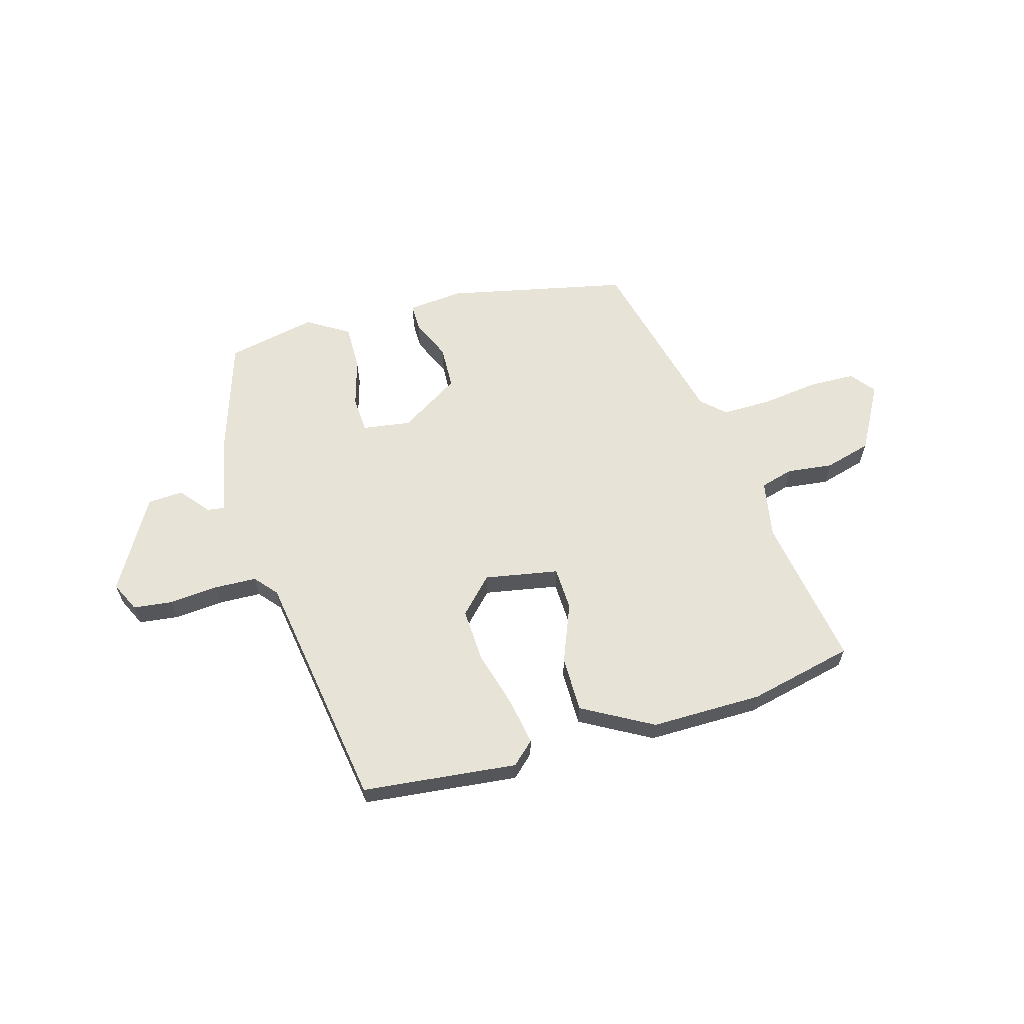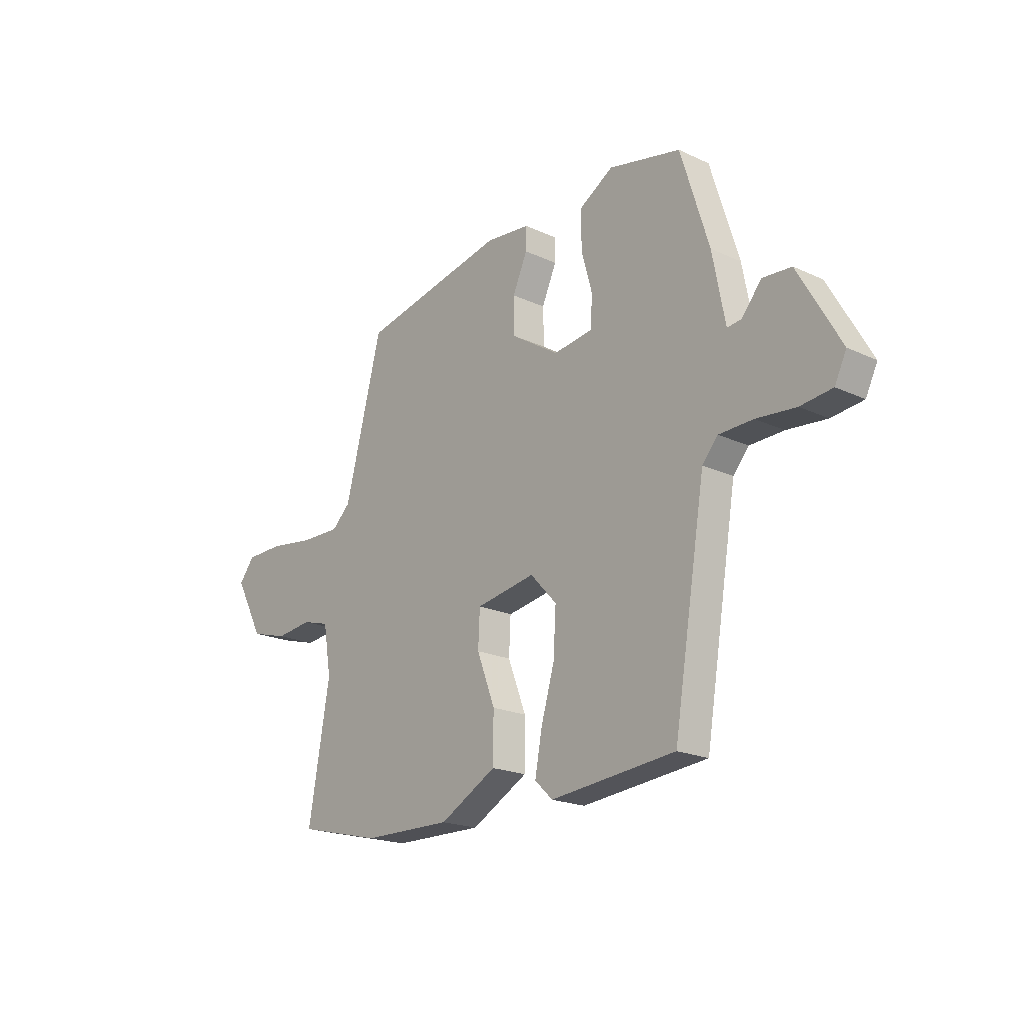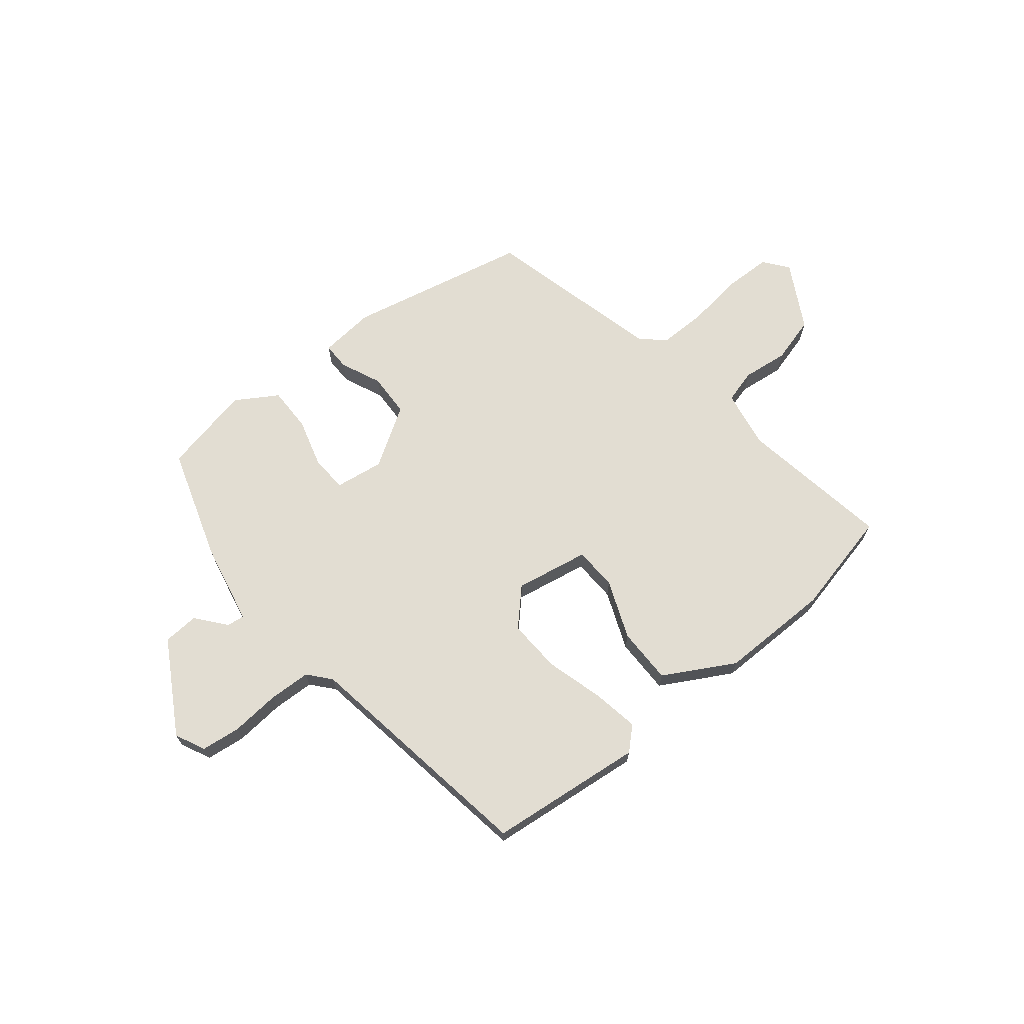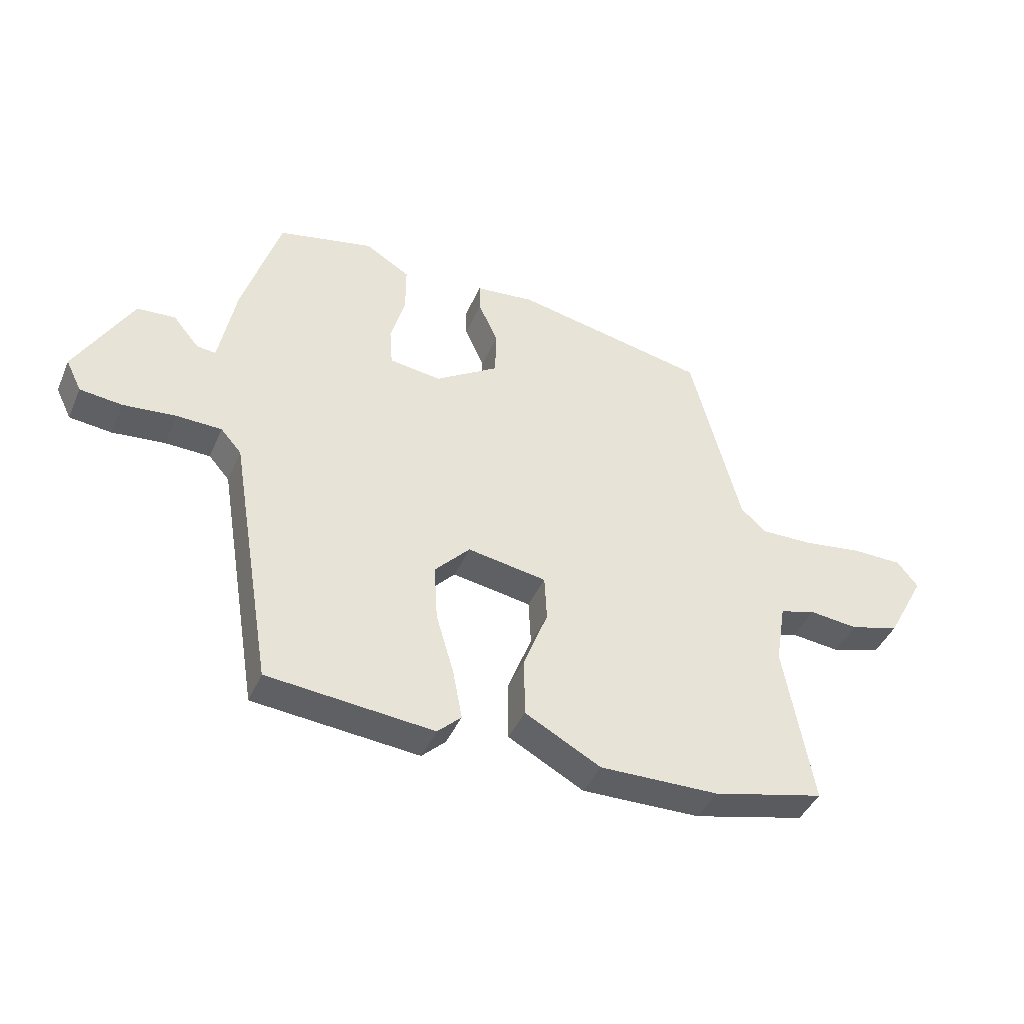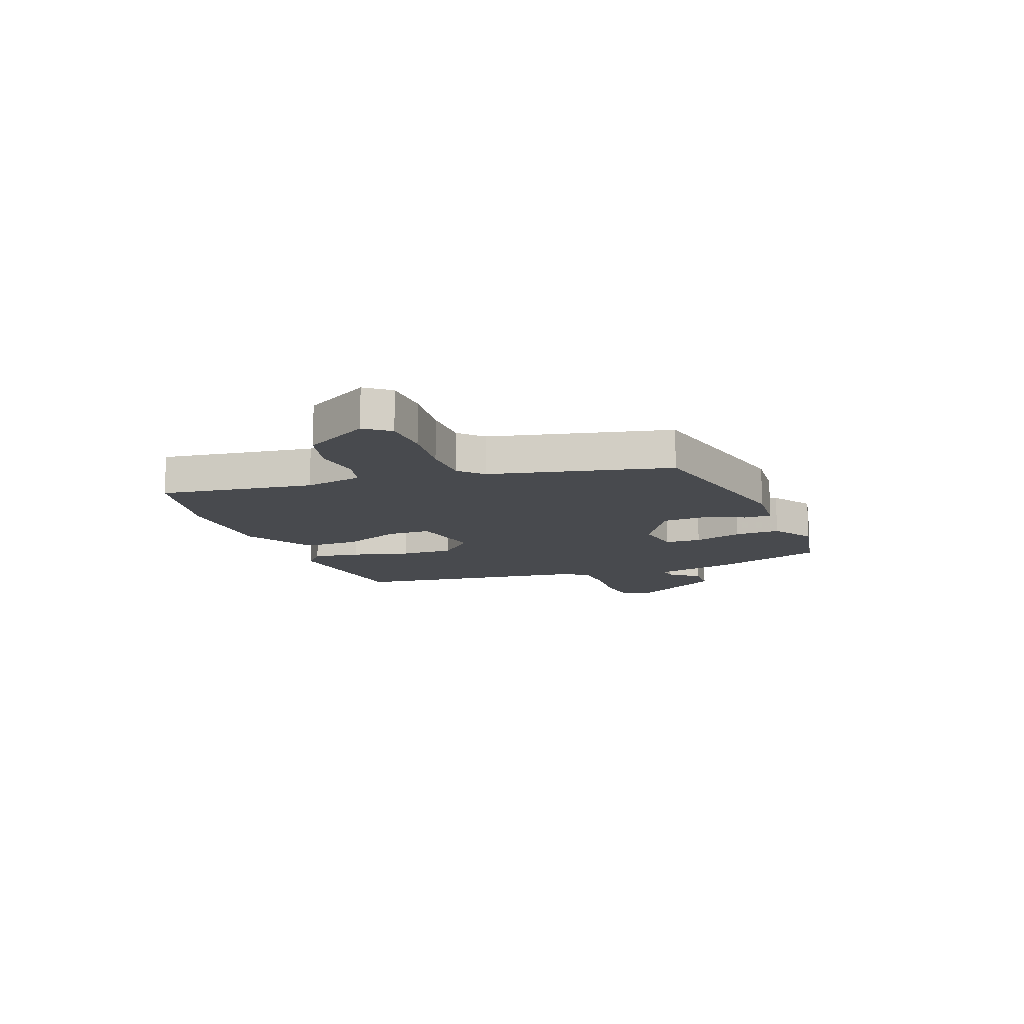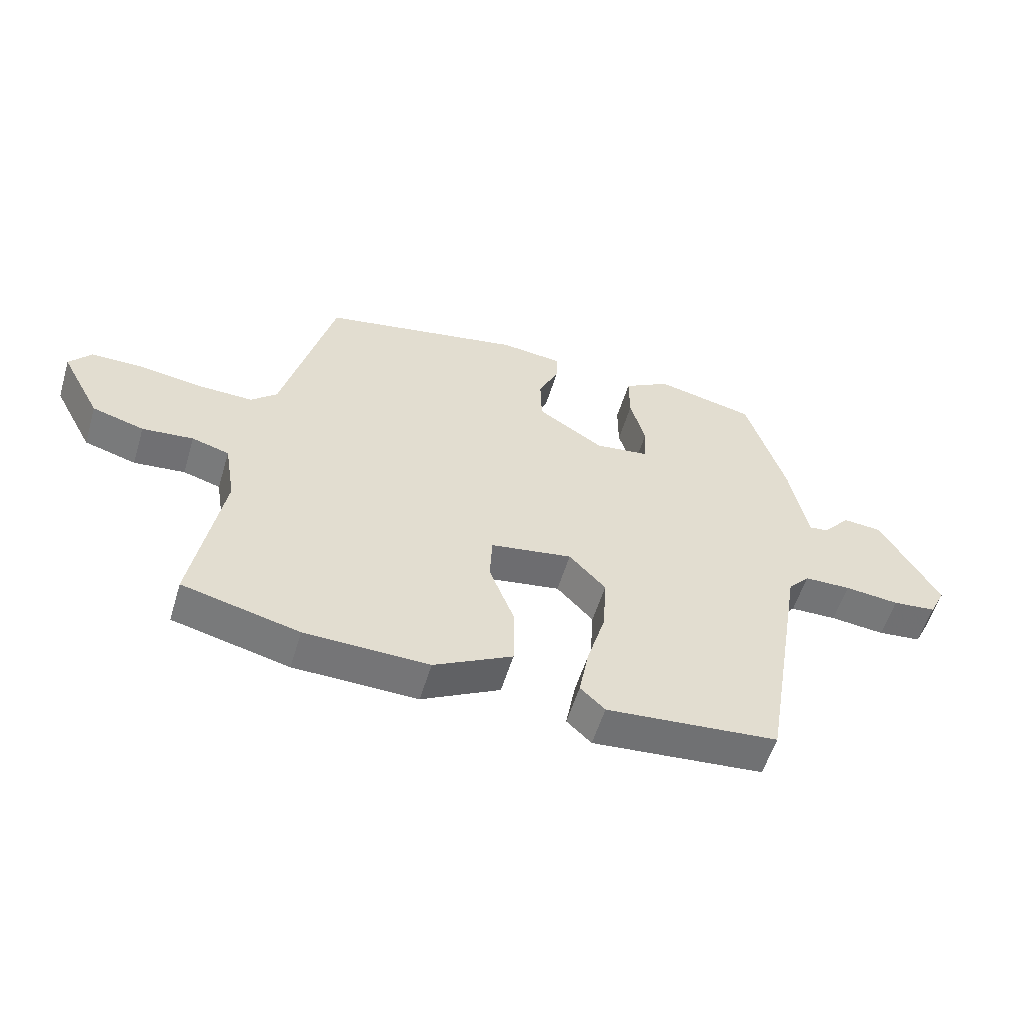
<metadata>
{"format":"obj","ext":"obj","renderer":"f3d","projection":"perspective","resolution":1024,"background":"white","views":[{"elev":61.9,"azim":164.8,"up":"+Y"},{"elev":-20.1,"azim":49.6,"up":"+Z"},{"elev":68.3,"azim":141.7,"up":"+Y"},{"elev":-42.5,"azim":157.7,"up":"+Z"},{"elev":-12.8,"azim":-67.6,"up":"+Y"},{"elev":-56.4,"azim":-16.8,"up":"+Z"}]}
</metadata>
<code>
v -0.369 0.07 0.458
v -0.032 0.07 0.526
v 0.071 0.07 0.515
v 0.07 0.07 0.464
v 0.036 0.07 0.389
v 0.038 0.07 0.308
v 0.148 0.07 0.237
v 0.238 0.07 0.249
v 0.243 0.07 0.316
v 0.218 0.07 0.407
v 0.218 0.07 0.491
v 0.296 0.07 0.538
v 0.462 0.07 0.501
v 0.527 0.07 0.291
v 0.556 0.07 0.14
v 0.589 0.07 0.144
v 0.634 0.07 0.198
v 0.7 0.07 0.193
v 0.797 0.07 0.022
v 0.77 0.07 -0.033
v 0.697 0.07 -0.041
v 0.606 0.07 -0.032
v 0.528 0.07 -0.034
v 0.492 0.07 -0.075
v 0.418 0.07 -0.52
v 0.131 0.07 -0.547
v 0.09 0.07 -0.508
v 0.106 0.07 -0.422
v 0.137 0.07 -0.316
v 0.143 0.07 -0.217
v 0.082 0.07 -0.152
v -0.055 0.07 -0.175
v -0.059 0.07 -0.255
v -0.017 0.07 -0.364
v -0.018 0.07 -0.468
v -0.149 0.07 -0.539
v -0.355 0.07 -0.535
v -0.549 0.07 -0.488
v -0.5 0.07 -0.206
v -0.518 0.07 -0.098
v -0.58 0.07 -0.08
v -0.665 0.07 -0.089
v -0.751 0.07 -0.064
v -0.817 0.07 0.059
v -0.781 0.07 0.104
v -0.694 0.07 0.105
v -0.589 0.07 0.09
v -0.498 0.07 0.088
v -0.455 0.07 0.128
v -0.369 0 0.458
v -0.032 0 0.526
v 0.071 0 0.515
v 0.07 0 0.464
v 0.036 0 0.389
v 0.038 0 0.308
v 0.148 0 0.237
v 0.238 0 0.249
v 0.243 0 0.316
v 0.218 0 0.407
v 0.218 0 0.491
v 0.296 0 0.538
v 0.462 0 0.501
v 0.527 0 0.291
v 0.556 0 0.14
v 0.589 0 0.144
v 0.634 0 0.198
v 0.7 0 0.193
v 0.797 0 0.022
v 0.77 0 -0.033
v 0.697 0 -0.041
v 0.606 0 -0.032
v 0.528 0 -0.034
v 0.492 0 -0.075
v 0.418 0 -0.52
v 0.131 0 -0.547
v 0.09 0 -0.508
v 0.106 0 -0.422
v 0.137 0 -0.316
v 0.143 0 -0.217
v 0.082 0 -0.152
v -0.055 0 -0.175
v -0.059 0 -0.255
v -0.017 0 -0.364
v -0.018 0 -0.468
v -0.149 0 -0.539
v -0.355 0 -0.535
v -0.549 0 -0.488
v -0.5 0 -0.206
v -0.518 0 -0.098
v -0.58 0 -0.08
v -0.665 0 -0.089
v -0.751 0 -0.064
v -0.817 0 0.059
v -0.781 0 0.104
v -0.694 0 0.105
v -0.589 0 0.09
v -0.498 0 0.088
v -0.455 0 0.128
f 45 46 47
f 44 45 47
f 43 44 47
f 42 43 47
f 41 42 47
f 40 41 47 48
f 39 40 48 49
f 37 38 39
f 36 37 39
f 35 36 39
f 34 35 39
f 33 34 39
f 49 1 2
f 39 49 2
f 33 39 2
f 32 33 2
f 27 28 29
f 26 27 29
f 25 26 29
f 24 25 29
f 23 24 29 30
f 20 21 22
f 19 20 22
f 18 19 22
f 17 18 22
f 16 17 22
f 15 16 22 23
f 14 15 23
f 13 14 23
f 12 13 23
f 11 12 23
f 10 11 23
f 9 10 23
f 8 9 23
f 23 30 31
f 8 23 31
f 7 8 31
f 2 3 4 5
f 2 5 6
f 32 2 6
f 6 7 31 32
f 96 95 94
f 96 94 93
f 96 93 92
f 96 92 91
f 96 91 90
f 97 96 90 89
f 98 97 89 88
f 88 87 86
f 88 86 85
f 88 85 84
f 88 84 83
f 88 83 82
f 51 50 98
f 51 98 88
f 51 88 82
f 51 82 81
f 78 77 76
f 78 76 75
f 78 75 74
f 78 74 73
f 79 78 73 72
f 71 70 69
f 71 69 68
f 71 68 67
f 71 67 66
f 71 66 65
f 72 71 65 64
f 72 64 63
f 72 63 62
f 72 62 61
f 72 61 60
f 72 60 59
f 72 59 58
f 72 58 57
f 80 79 72
f 80 72 57
f 80 57 56
f 54 53 52 51
f 55 54 51
f 55 51 81
f 81 80 56 55
f 1 50 51 2
f 2 51 52 3
f 3 52 53 4
f 4 53 54 5
f 5 54 55 6
f 6 55 56 7
f 7 56 57 8
f 8 57 58 9
f 9 58 59 10
f 10 59 60 11
f 11 60 61 12
f 12 61 62 13
f 13 62 63 14
f 14 63 64 15
f 15 64 65 16
f 16 65 66 17
f 17 66 67 18
f 18 67 68 19
f 19 68 69 20
f 20 69 70 21
f 21 70 71 22
f 22 71 72 23
f 23 72 73 24
f 24 73 74 25
f 25 74 75 26
f 26 75 76 27
f 27 76 77 28
f 28 77 78 29
f 29 78 79 30
f 30 79 80 31
f 31 80 81 32
f 32 81 82 33
f 33 82 83 34
f 34 83 84 35
f 35 84 85 36
f 36 85 86 37
f 37 86 87 38
f 38 87 88 39
f 39 88 89 40
f 40 89 90 41
f 41 90 91 42
f 42 91 92 43
f 43 92 93 44
f 44 93 94 45
f 45 94 95 46
f 46 95 96 47
f 47 96 97 48
f 48 97 98 49
f 49 98 50 1

</code>
